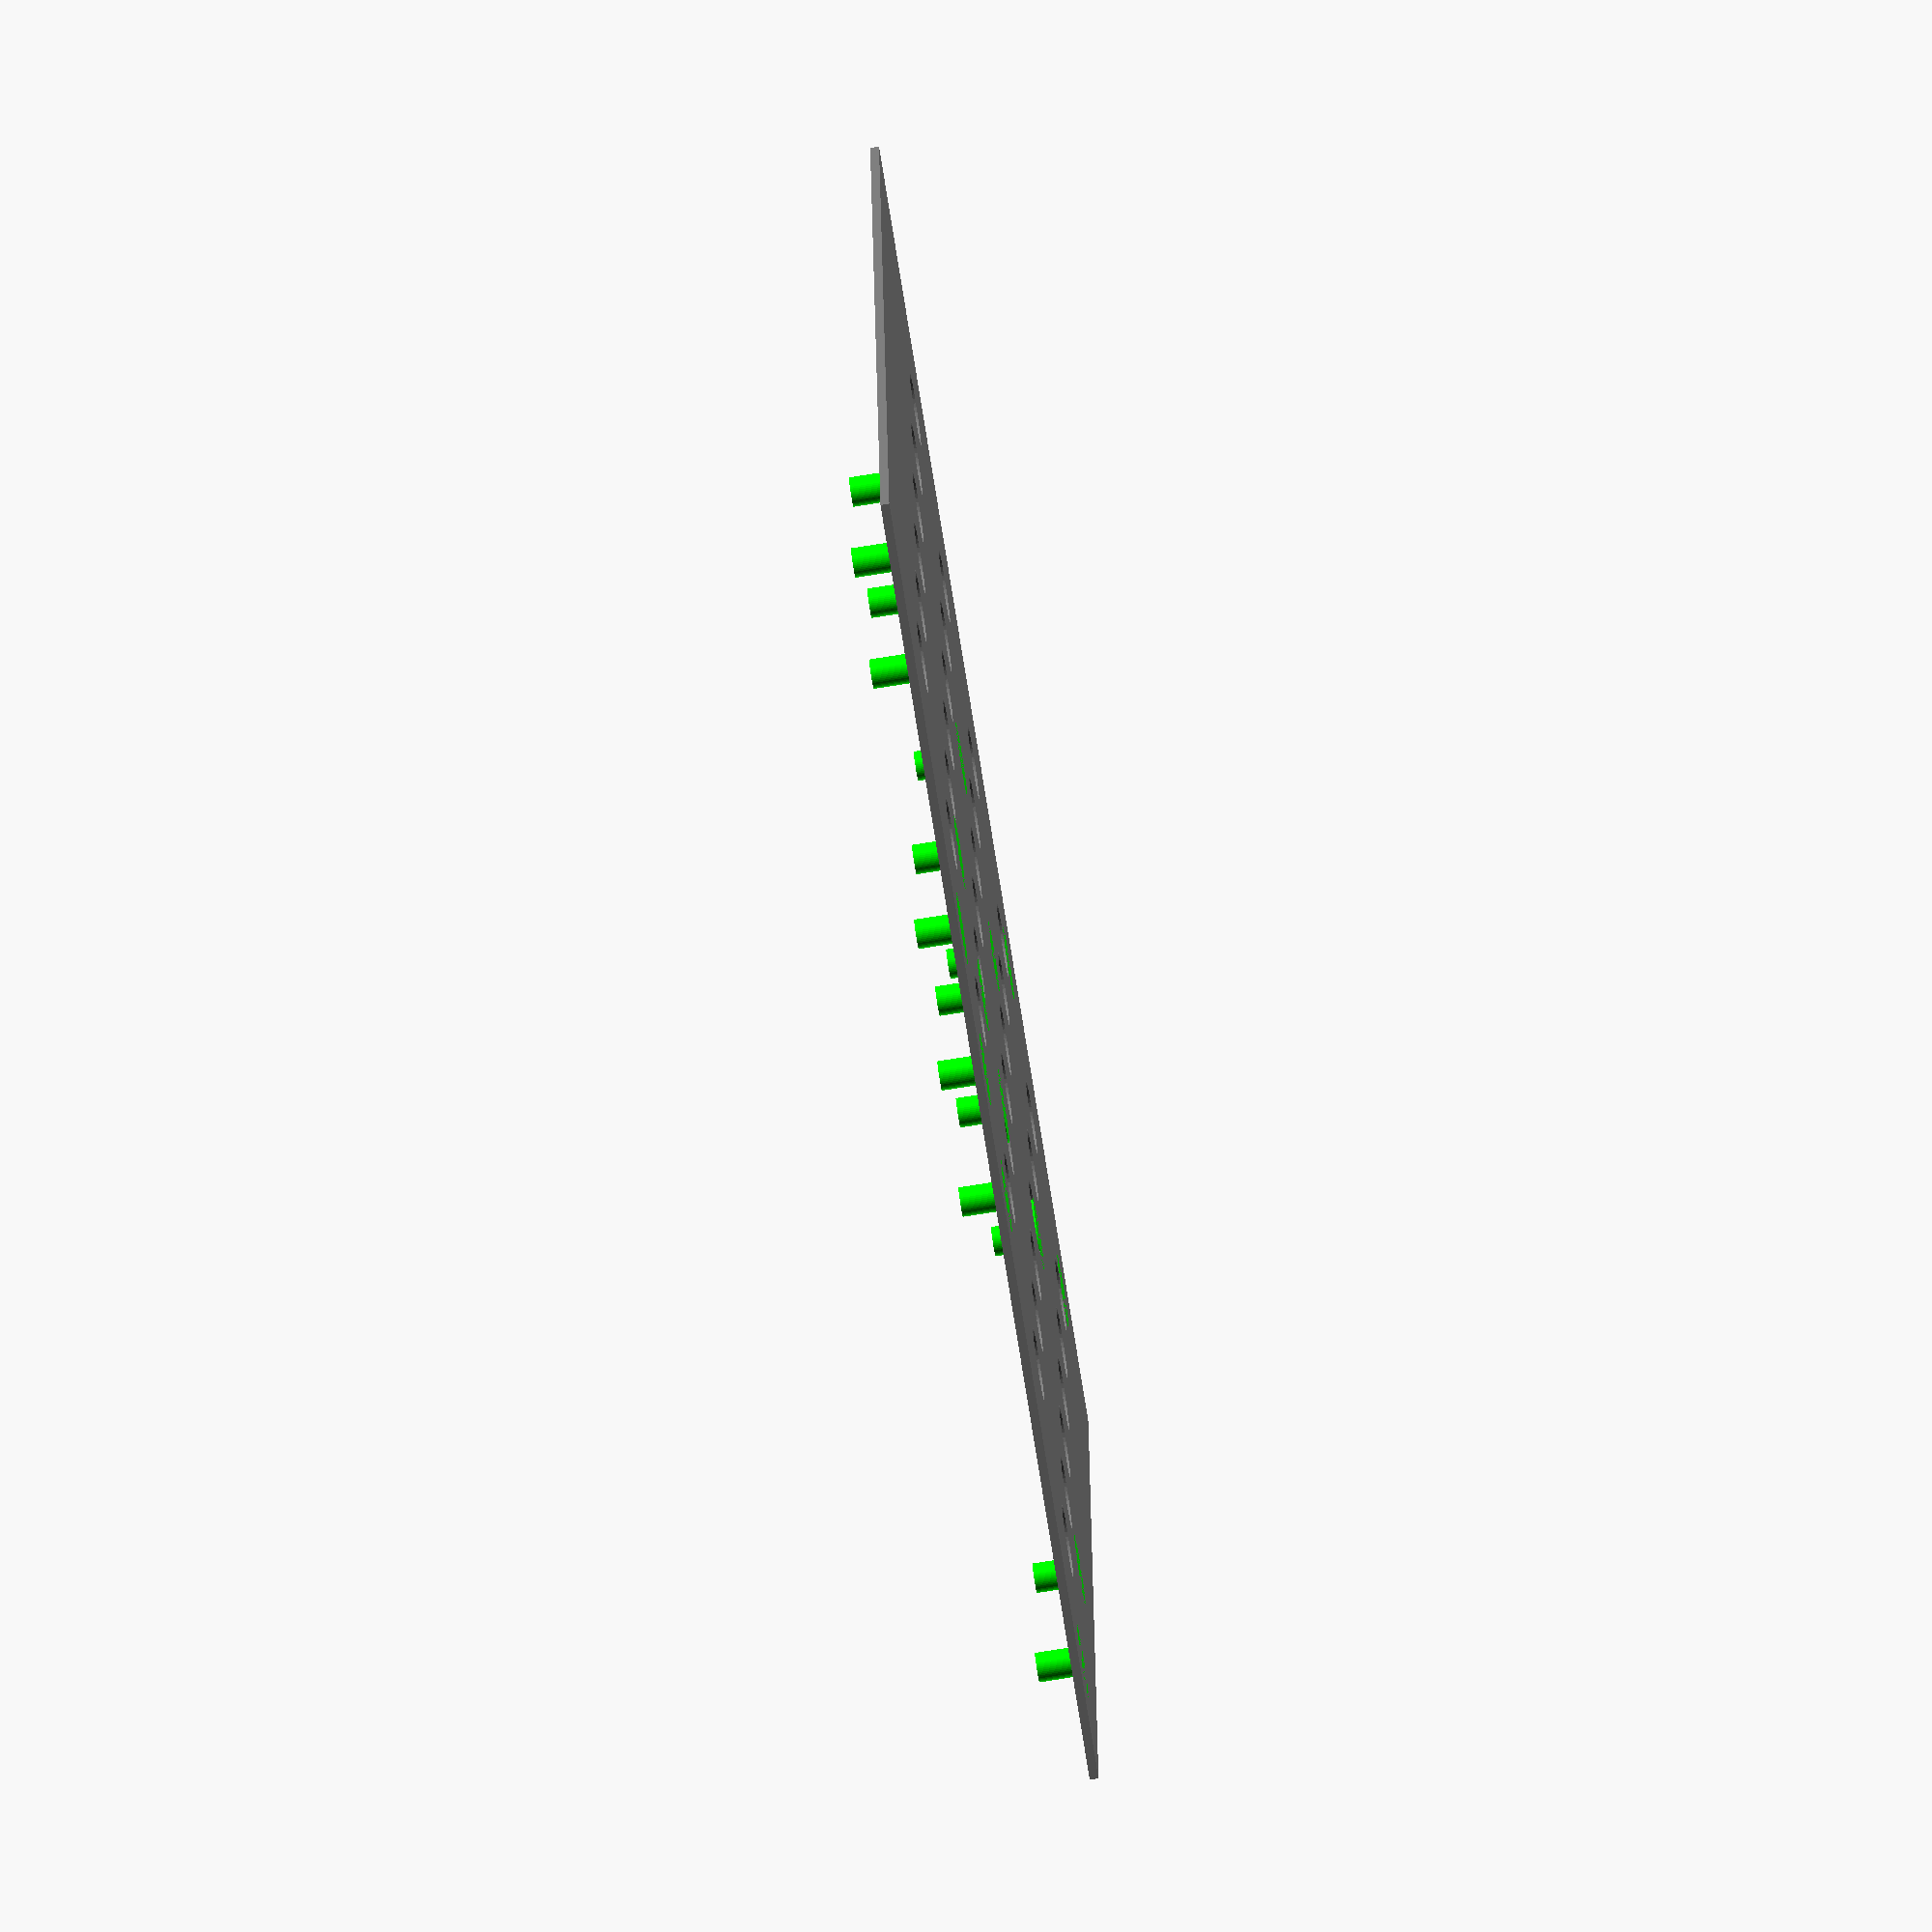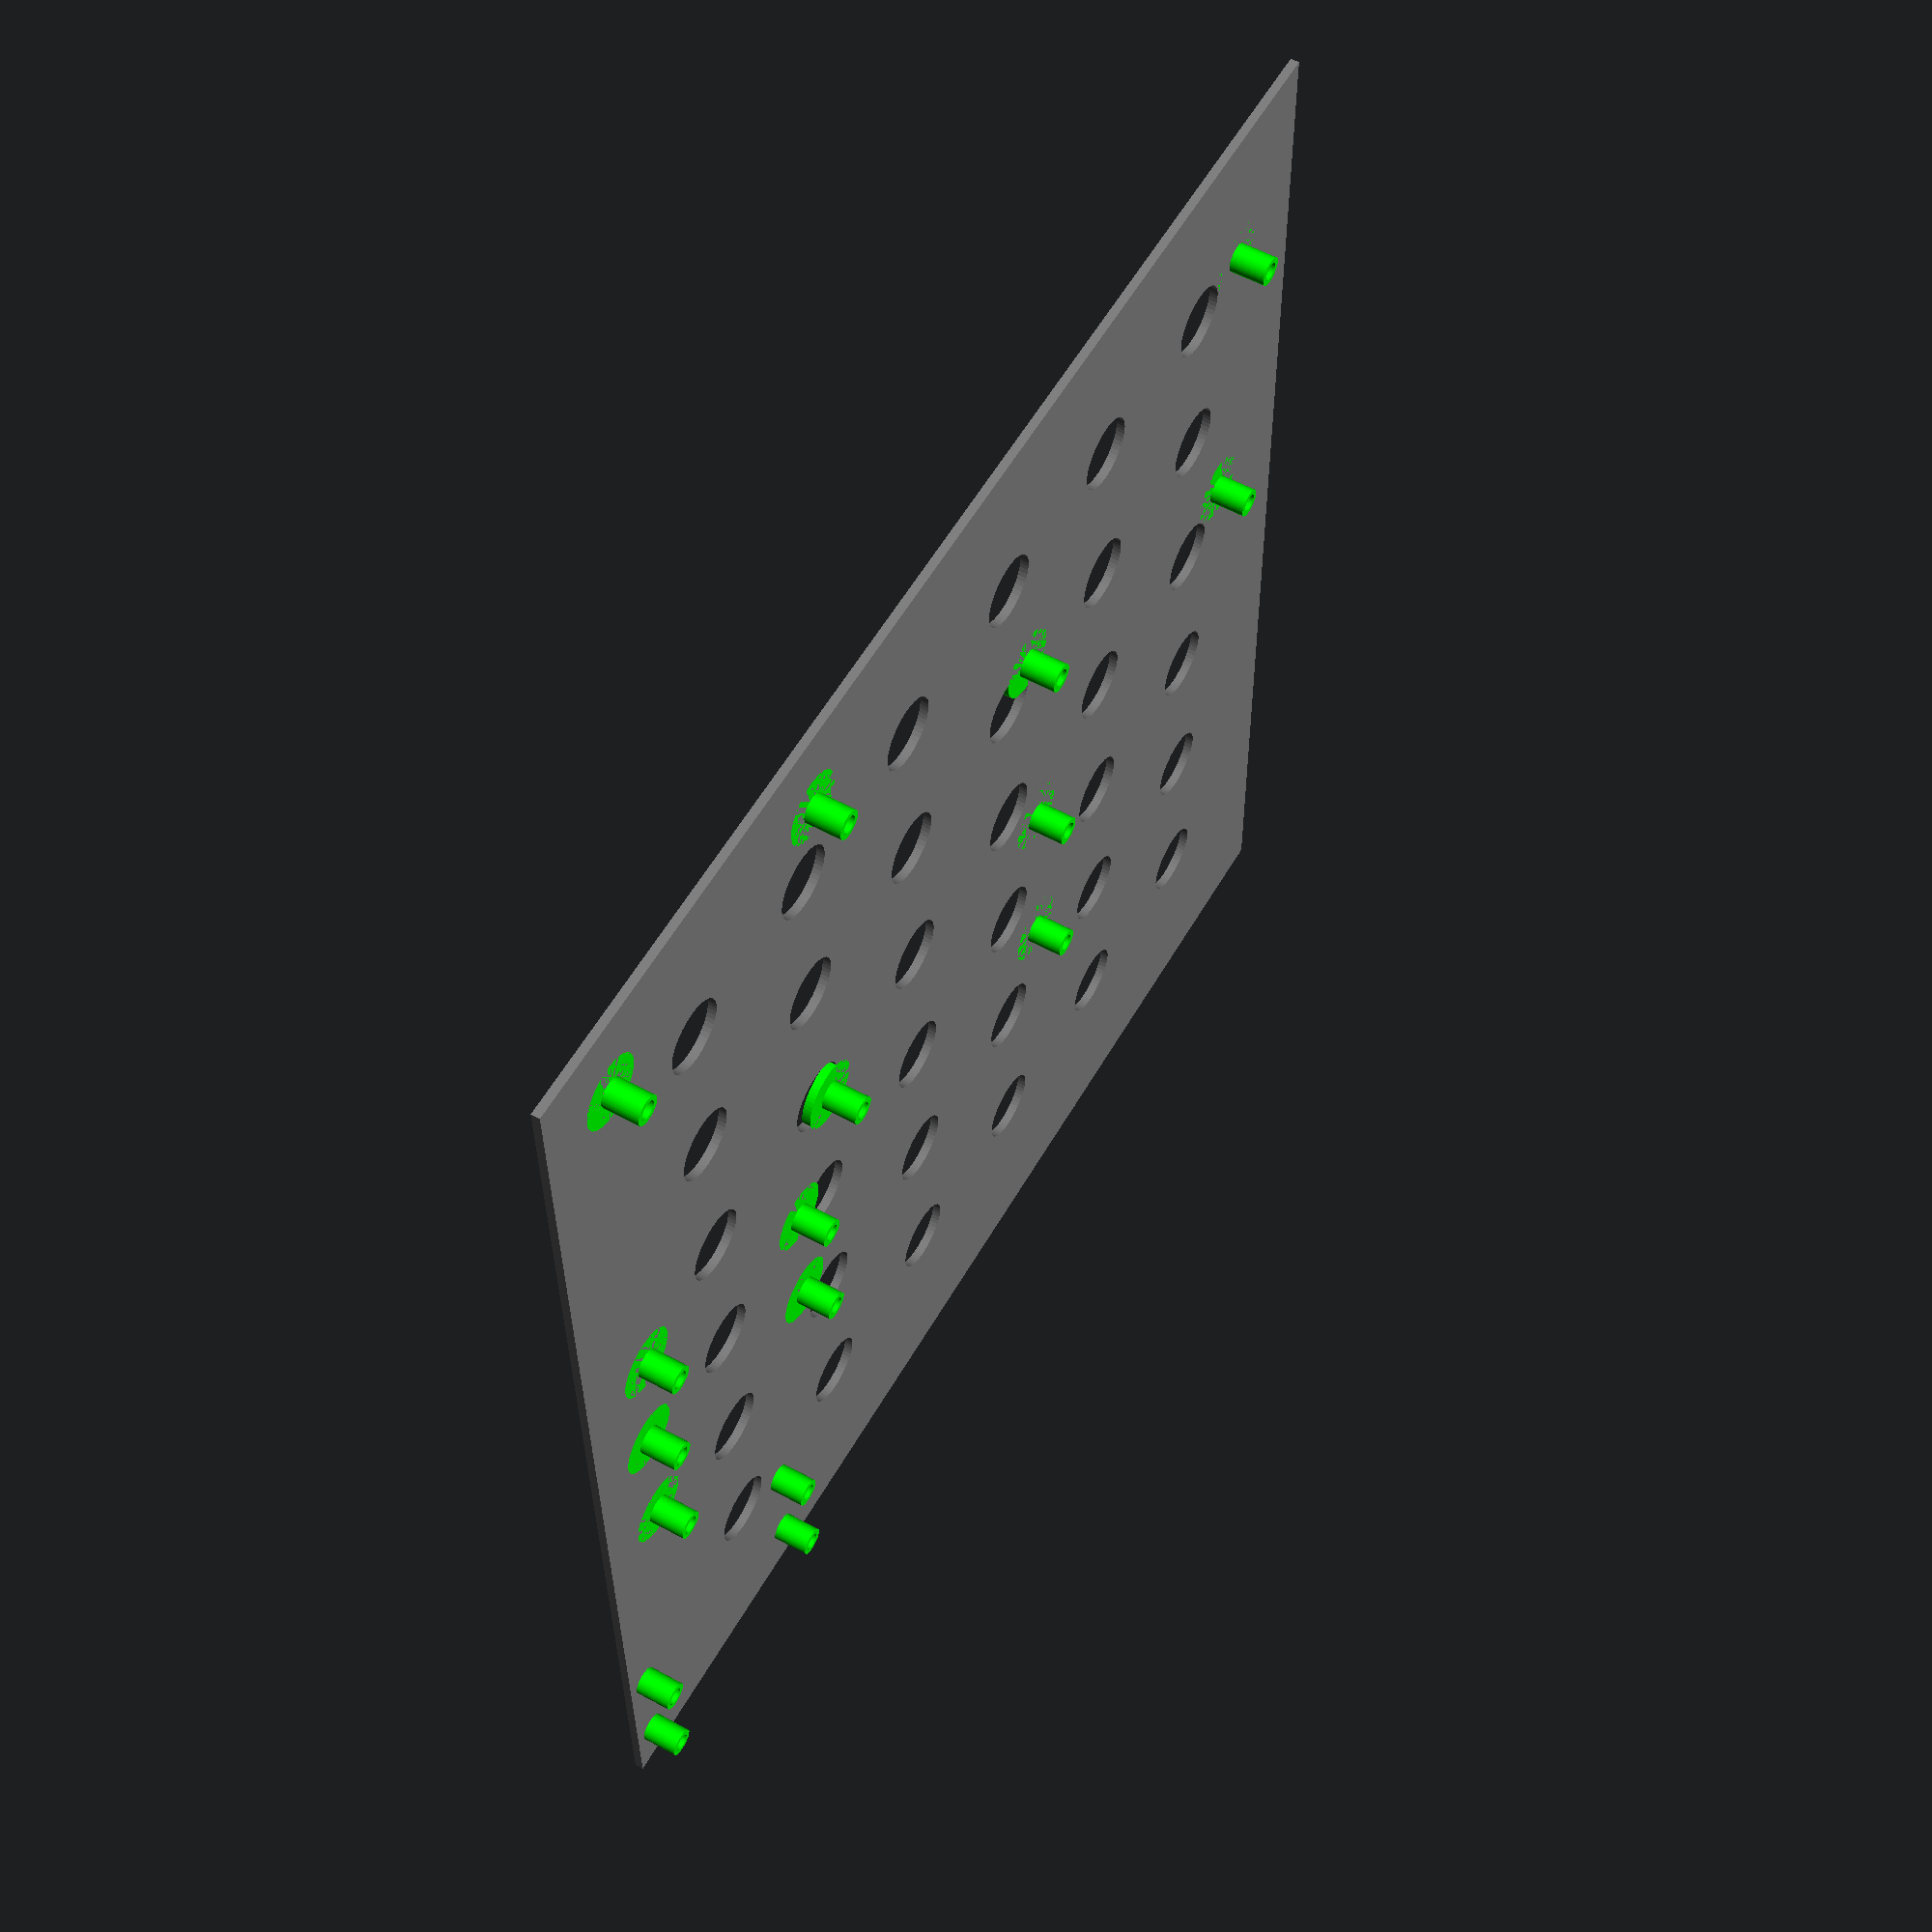
<openscad>
$fn = 50;
outerDiam = 4;
screwDiam = 2.5;
pilarHeight = 5;

boardX = 180;
boardY = 180;
boardZ = 1.2;

boardHoleDiam = 10;
boardHoleSpace = 15;

// First is the board x, y second is the position of the first hole
megaDim = [ [ 101.6, 53.34 ], [ 14, 2.5 ] ];

mega = [
  [ 0, 0 ], [ 79.4, 48.26 ], [ 0, 48.26 ], [ 82.55, 0 ], [ 50.8, 0 ],
  [ 50.8, 33 ]
];

unoDim = [ [ 68.58, 53.34 ], [ 2.58, 7.62 ] ];
uno = [ [ 0, 0 ], [ 0, 27.94 ], [ 50.76, 43.18 ] ];
// https://learn.adafruit.com/introducing-the-raspberry-pi-model-b-plus-plus-differences-vs-model-b/mounting-holes
// https://learn.adafruit.com/assets/17950
raspberryDim = [ [ 85.6, 54 ], [ 25.5, 18 ] ];
raspberryBPlus = [ [], [], [], [], [] ];
raspberryB = [ [ 0, 0 ], [ 55.1, 23.5 ] ];
raspberry3 = [ [], [], [], [], [] ];

LEDDiverDim = [ [ 42.5, 24 ], [ 2, 2 ] ];
LEDDriver = [ [ 0, 0 ], [ 37.6, 0 ], [ 0, 20 ], [ 37.6, 20 ] ];

relaisDim = [ [ 70.15, 50 ], [ 3, 3 ] ];
relais = [ [ 0, 0 ], [ 65.72, 0 ], [ 0, 45 ], [ 65.72, 45 ] ];

PHBoardDim = [ [ 40.5, 20 ], [ 1, 1 ] ];
PHBoard = [ [ 0, 0 ], [ 35.7, 0 ], [ 0, 15.7 ], [ 35.7, 15.7 ] ];

module pillar(base) {
  translate([ 0, 0, boardZ ]) difference() {
    cylinder(h = pilarHeight, d1 = outerDiam, d2 = outerDiam);
    translate([ 0, 0, -1 ])
        cylinder(h = pilarHeight + 2, d1 = screwDiam, d2 = screwDiam);
  }
  if(base){
  cylinder(h = boardZ, d = boardHoleDiam);}
}

module mount(component,basePillar) {

  color("Lime", 1.0) {
    for (i = [0:len(component)]) {
      translate([ component[i][0], component[i][1], 0 ]) pillar(basePillar);
    }
  }
}

// This prints the pillars and the board footprint
module fullmodule(boardDim, component, base,basePillar) {

  if (base) {
    cube([ boardDim[0][0], boardDim[0][1], 3 ]);
  }
  translate([ boardDim[1][0], boardDim[1][1], 0 ]) mount(component,basePillar);
}
// mount(mega);

module holes() {
  for (y = [0:boardHoleDiam +
           boardHoleSpace:boardY - 2 * (boardHoleDiam + boardHoleSpace)]) {

    for (x = [0:boardHoleDiam +
             boardHoleSpace:boardX - 2 * (boardHoleDiam + boardHoleSpace)]) {
      translate([ x, y, 0 ]) cylinder(h = 10, d = boardHoleDiam);
    }
  }
}

module board() {

  color("Gray", 1.0) {
    difference() {
      cube([ boardX, boardY, boardZ ]);
      translate([
        (boardHoleDiam + boardHoleSpace), (boardHoleDiam + boardHoleSpace), -5
      ]) holes();
    }
  }
}

board();
baseShow = false;
basePillar = true;
basePPH = false;
// translate([0,0,0])rotate([0,0,0])mount(uno);
translate([ raspberryDim[0][0] + 10, raspberryDim[0][1] + 10, 0 ])
    rotate([ 0, 0, 180 ])
        fullmodule(raspberryDim, raspberryB, baseShow,basePillar); // mount(raspberryB);
translate([ 70, 120, 0 ]) rotate([ 0, 0, 180 ])
    fullmodule(unoDim, uno, baseShow, basePillar);

translate([ 170, 10, 0 ]) rotate([ 0, 0, 90 ])
    fullmodule(relaisDim, relais, baseShow, basePillar);
translate([ 129, 95, 0 ]) rotate([ 0, 0, 0 ])
    fullmodule(LEDDiverDim, LEDDriver, baseShow, basePillar);
//translate([ 129, 135, 0 ]) rotate([ 0, 0, 0 ])
//    fullmodule(LEDDiverDim, LEDDriver, baseShow, basePillar);

translate([ 140, 155, 0 ]) rotate([ 0, 0, 0 ])
    fullmodule(PHBoardDim, PHBoard, baseShow, basePPH);

// fullmodule(raspberryDim,raspberryB);
// translate([raspberryDim[0][0] + 20,0,0])fullmodule(unoDim,uno);

</openscad>
<views>
elev=257.3 azim=272.8 roll=81.0 proj=o view=wireframe
elev=303.2 azim=179.2 roll=299.8 proj=p view=wireframe
</views>
